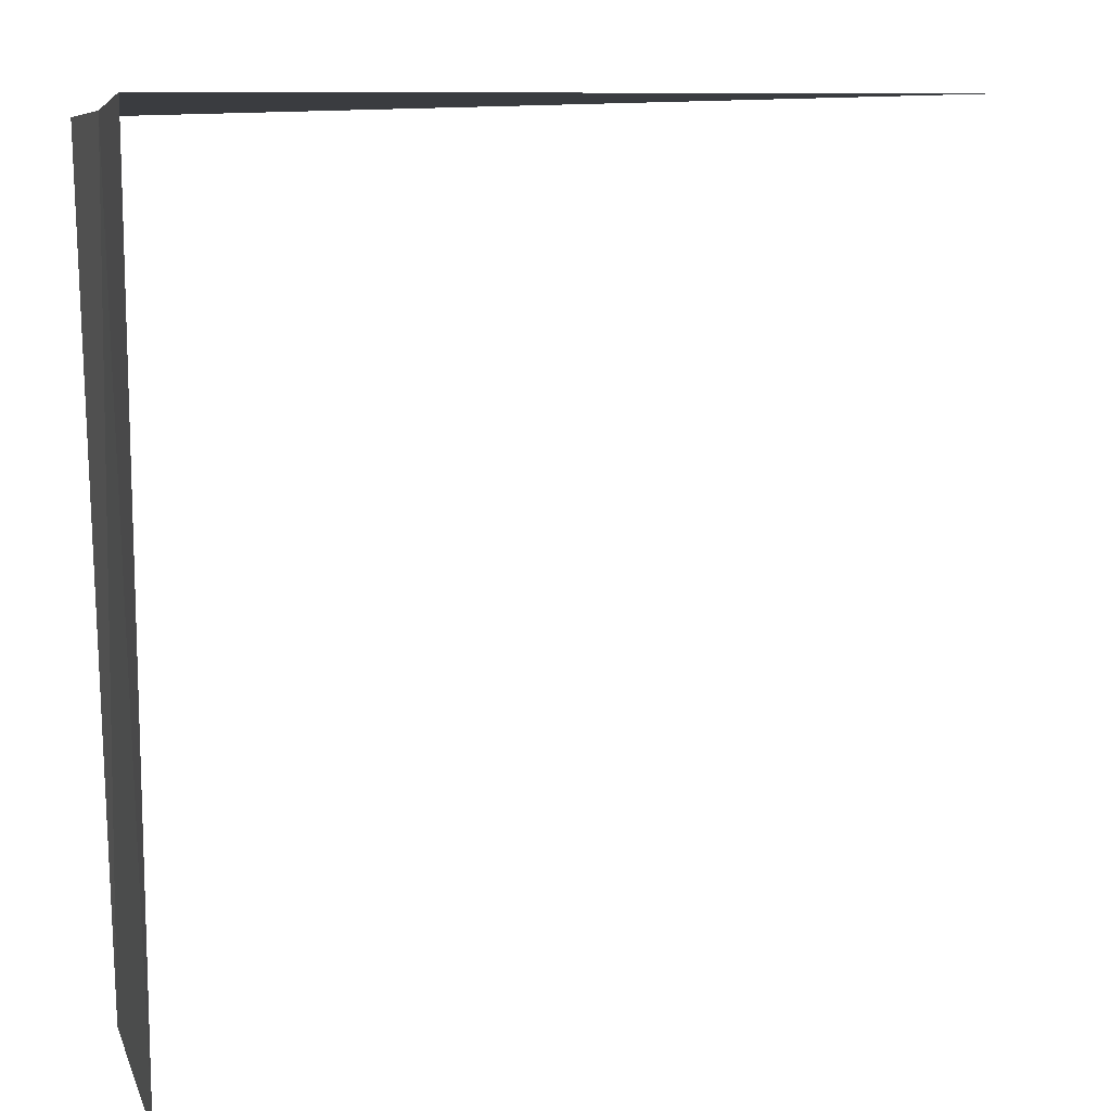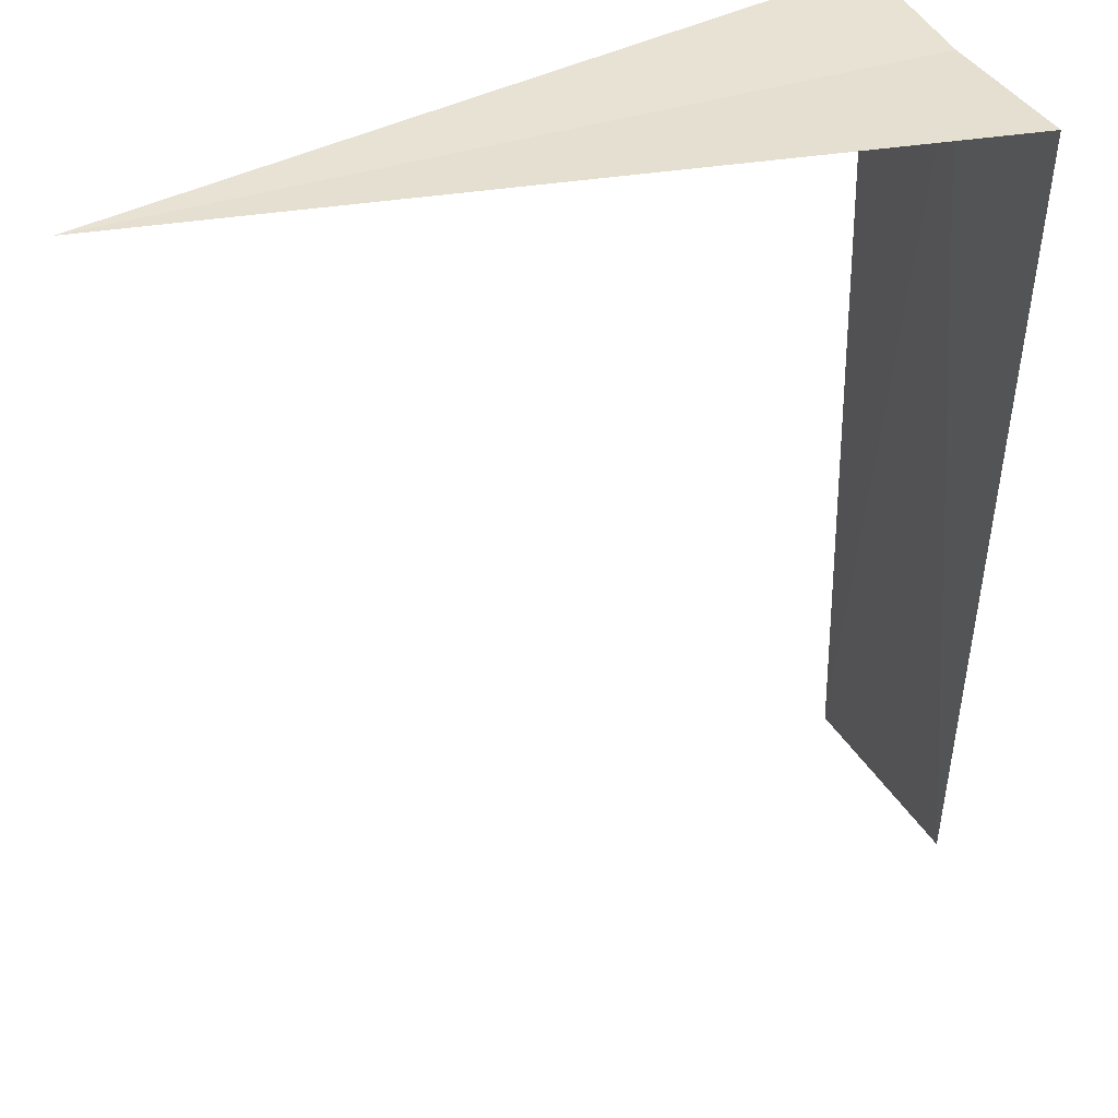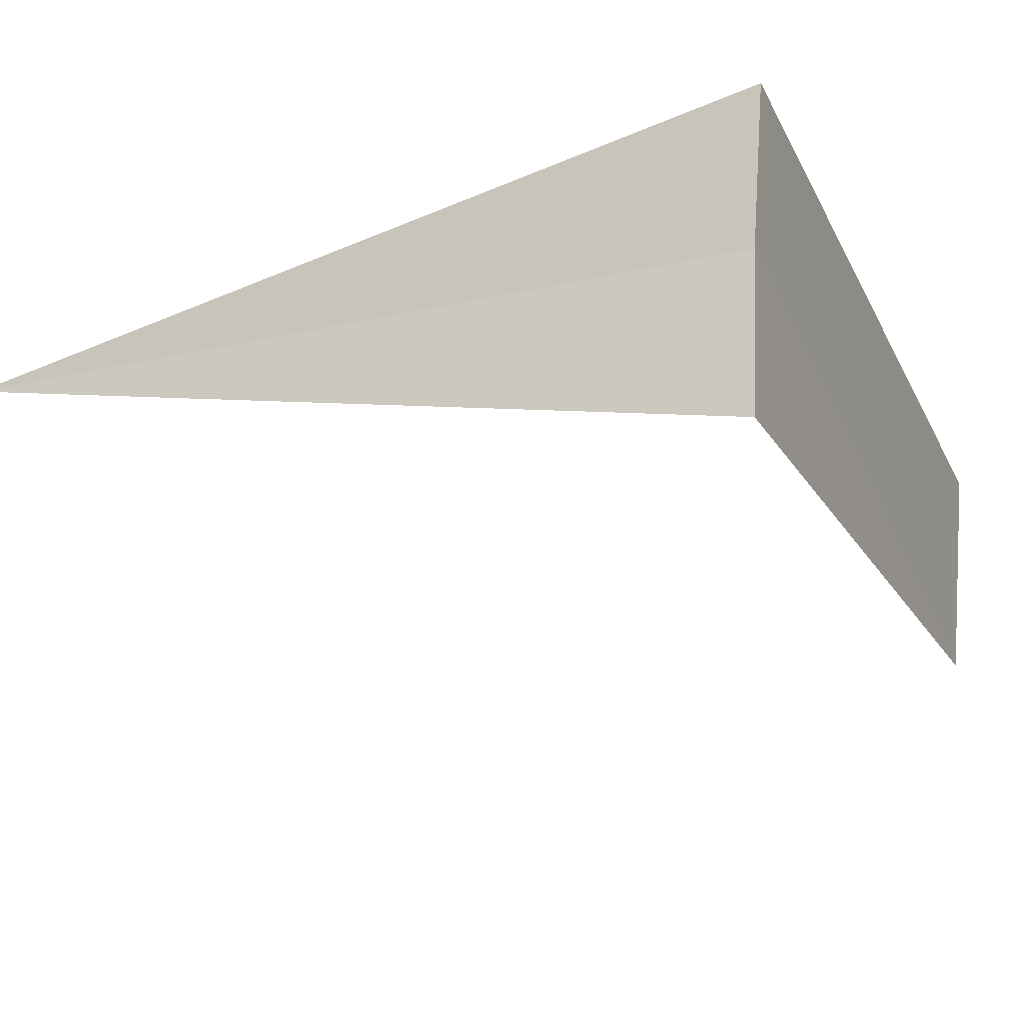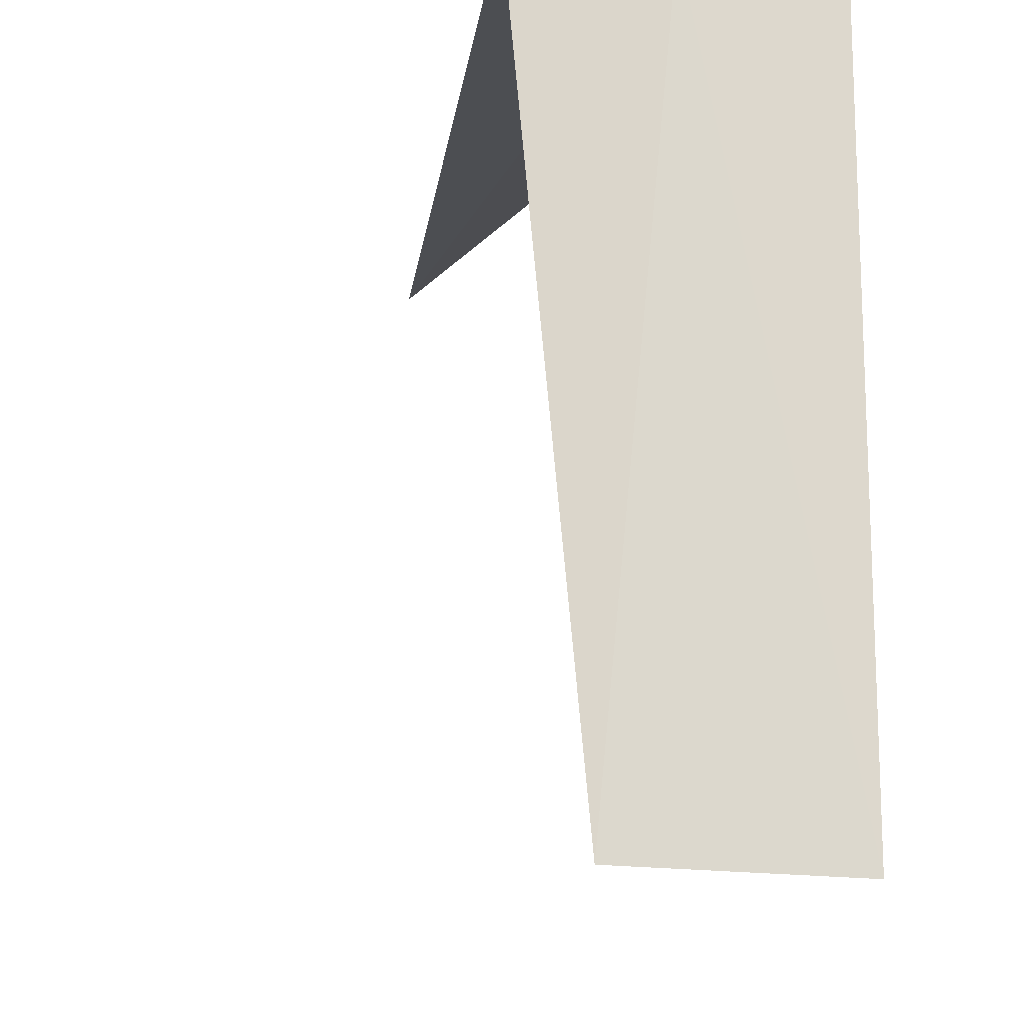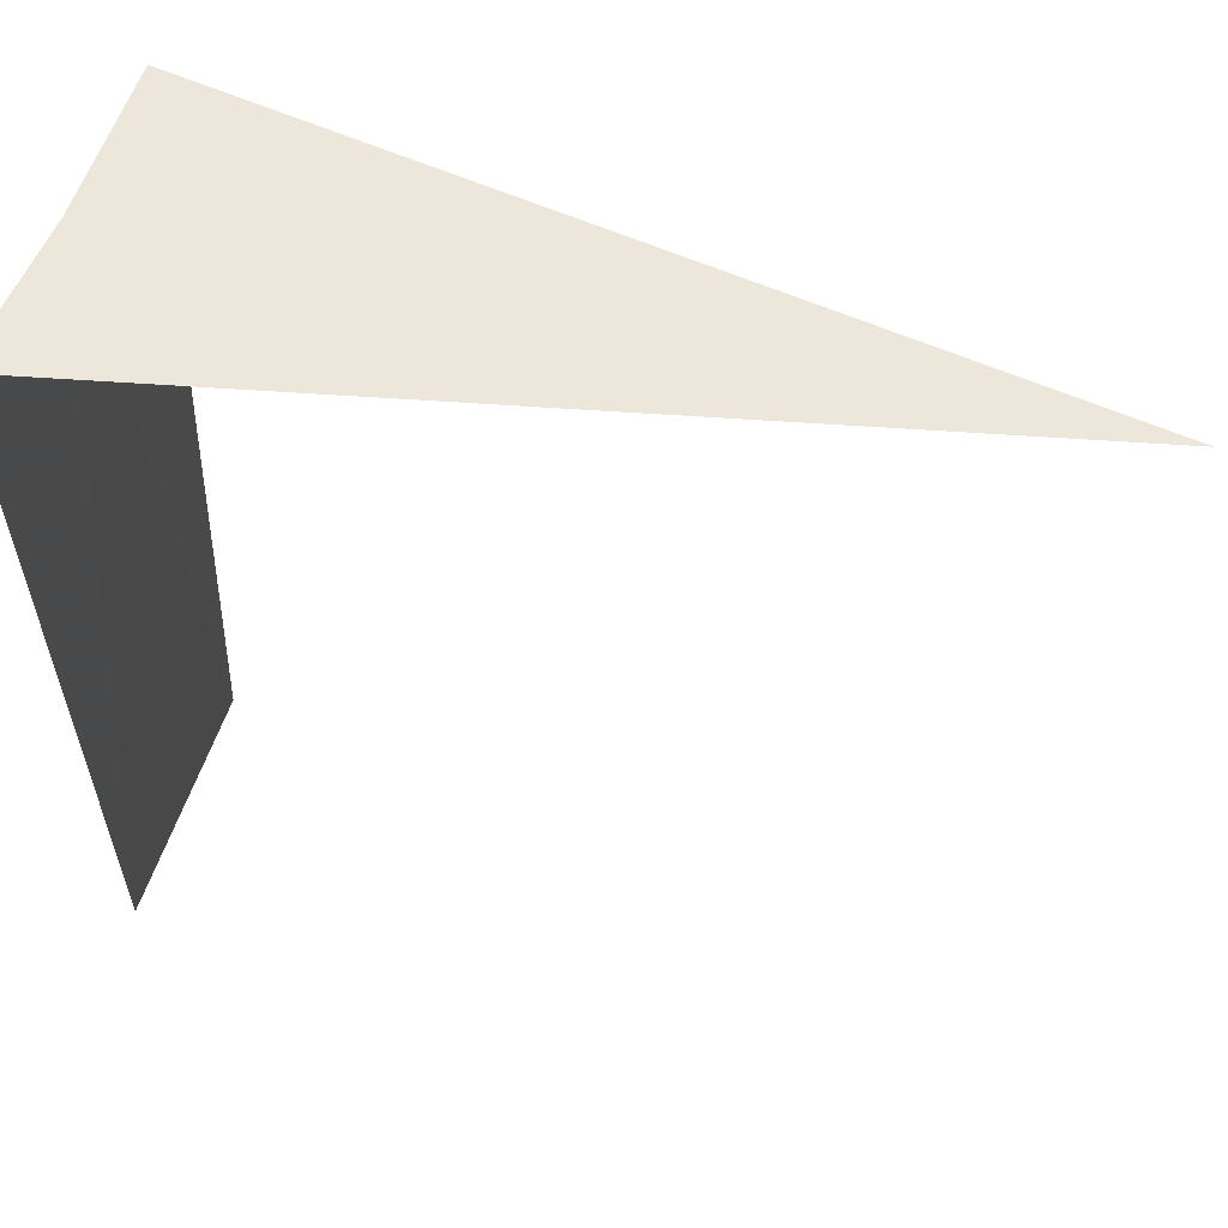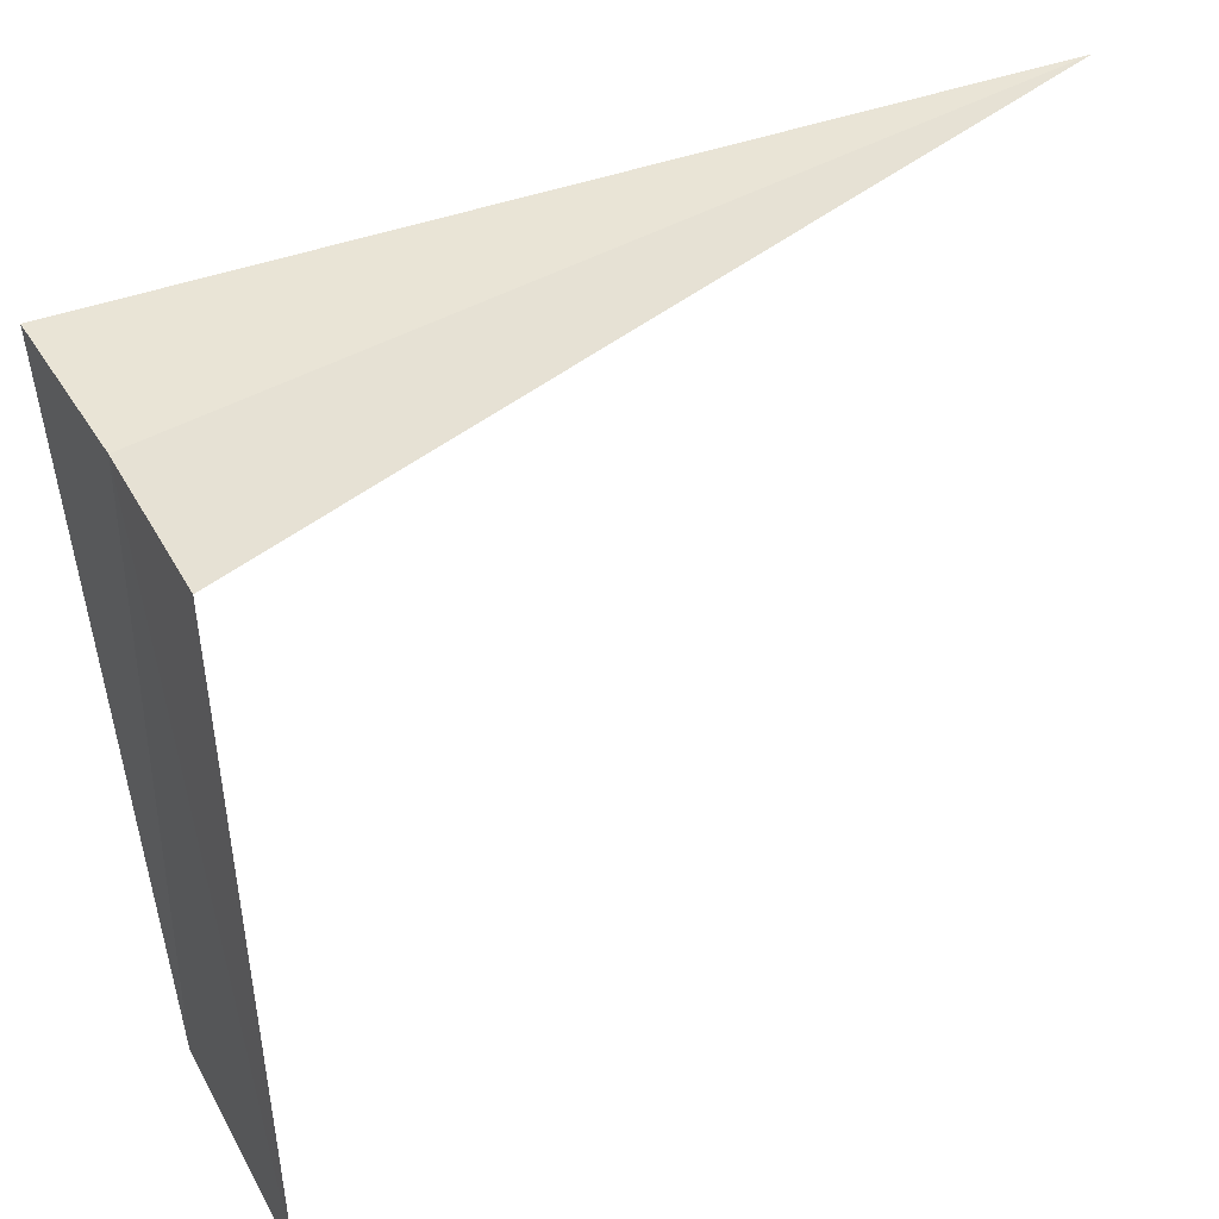
<metadata>
{"format":"obj","ext":"obj","renderer":"f3d","projection":"perspective","resolution":1024,"background":"white","views":[{"elev":11.9,"azim":-22.4,"up":"+Y"},{"elev":32.5,"azim":150.1,"up":"+Y"},{"elev":-26.4,"azim":-157.3,"up":"+Z"},{"elev":-18.9,"azim":-111.3,"up":"+Y"},{"elev":58.0,"azim":12.0,"up":"+Y"},{"elev":47.9,"azim":-33.7,"up":"+Y"}]}
</metadata>
<code>
v 14.92 -14.92 20.26
v 14.98 -14.98 19.5
v 18.75 -14.91 20.41
v 14.83 -14.83 21.01
v 14.84 -18.75 20.96
v 14.96 -18.75 19.86
f 1 4 3
f 1 5 4
f 1 6 5
f 1 2 6
f 1 3 2

</code>
